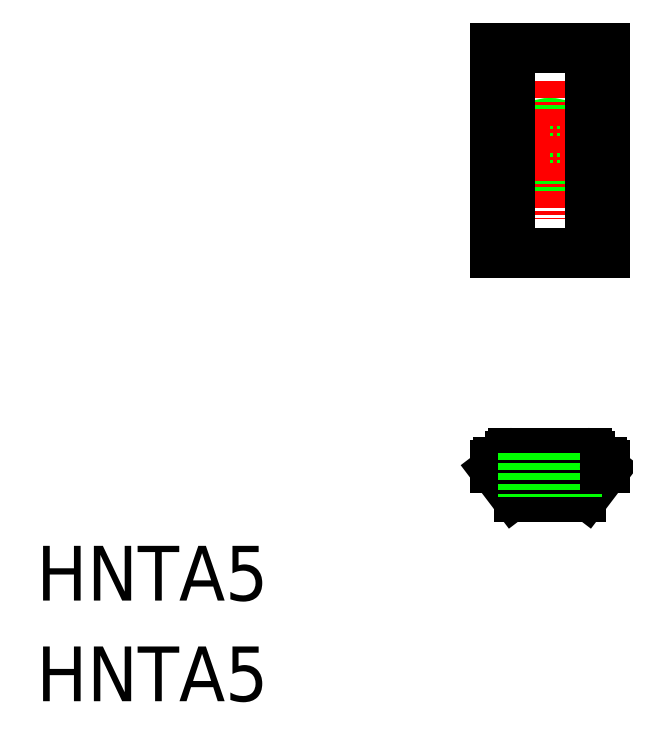
<metadata>
{"format":"dxf","ext":"dxf","renderer":"ezdxf+matplotlib","layout":"modelspace","background":"white","min_lineweight":24,"dpi":150}
</metadata>
<code>
0
SECTION
2
ENTITIES
0
CIRCLE
8
0
10
37.53
20
40.27
30
0
40
1.65
0
CIRCLE
8
0
10
37.53
20
40.27
30
0
40
2
0
LINE
8
CENTER
10
37.53
20
45.31
30
0
11
37.53
21
35.23
31
0
0
TEXT
8
0
10
1.068e-08
20
7.355
30
0
40
4
1
HNTA5
0
TEXT
8
0
10
1.068e-08
20
-2.976e-07
30
0
40
4
1
HNTA5
0
LINE
8
CENTER
10
37.53
20
19.51
30
0
11
37.53
21
13.71
31
0
0
LINE
8
0
10
34.83
20
18.15
30
0
11
40.23
21
18.15
31
0
0
LINE
8
0
10
35.3
20
14.95
30
0
11
39.77
21
14.95
31
0
0
ARC
8
0
10
34.83
20
17.95
30
0
40
0.2
50
90
51
180
0
LINE
8
0
10
33.53
20
17.01
30
0
11
33.53
21
17.25
31
0
0
ARC
8
0
10
33.73
20
17.01
30
0
40
0.2
50
180
51
214.5
0
ARC
8
0
10
33.73
20
17.25
30
0
40
0.2
50
90
51
180
0
LINE
8
0
10
33.73
20
17.45
30
0
11
34.63
21
17.45
31
0
0
LINE
8
0
10
34.63
20
17.95
30
0
11
34.63
21
17.45
31
0
0
ARC
8
0
10
35.3
20
15.45
30
0
40
0.5
50
214.5
51
270
0
LINE
8
0
10
34.88
20
15.17
30
0
11
33.57
21
16.9
31
0
0
LINE
8
0
10
35.88
20
18.15
30
0
11
35.88
21
14.95
31
0
0
LINE
8
0
10
35.53
20
18.15
30
0
11
35.53
21
14.95
31
0
0
LINE
8
0
10
40.43
20
17.45
30
0
11
41.33
21
17.45
31
0
0
LINE
8
0
10
40.18
20
15.17
30
0
11
41.5
21
16.9
31
0
0
ARC
8
0
10
40.23
20
17.95
30
0
40
0.2
50
0
51
90
0
LINE
8
0
10
40.43
20
17.95
30
0
11
40.43
21
17.45
31
0
0
ARC
8
0
10
39.77
20
15.45
30
0
40
0.5
50
270
51
325.5
0
LINE
8
0
10
39.18
20
18.15
30
0
11
39.18
21
14.95
31
0
0
LINE
8
0
10
39.53
20
18.15
30
0
11
39.53
21
14.95
31
0
0
LINE
8
0
10
41.53
20
17.01
30
0
11
41.53
21
17.25
31
0
0
ARC
8
0
10
41.33
20
17.01
30
0
40
0.2
50
325.5
51
0
0
ARC
8
0
10
41.33
20
17.25
30
0
40
0.2
50
0
51
90
0
LINE
8
0
10
33.53
20
32.77
30
0
11
41.53
21
32.77
31
0
0
LINE
8
CENTER
10
41.53
20
40.27
30
0
11
33.53
21
40.27
31
0
0
LINE
8
0
10
41.53
20
47.77
30
0
11
41.53
21
32.77
31
0
0
LINE
8
0
10
33.53
20
47.77
30
0
11
33.53
21
32.77
31
0
0
LINE
8
0
10
33.53
20
47.77
30
0
11
33.53
21
32.77
31
0
0
LINE
8
0
10
34.63
20
47.77
30
0
11
34.63
21
32.77
31
0
0
LINE
8
0
10
40.43
20
47.77
30
0
11
40.43
21
32.77
31
0
0
LINE
8
0
10
33.53
20
47.77
30
0
11
41.53
21
47.77
31
0
0
ENDSEC
0
EOF

</code>
